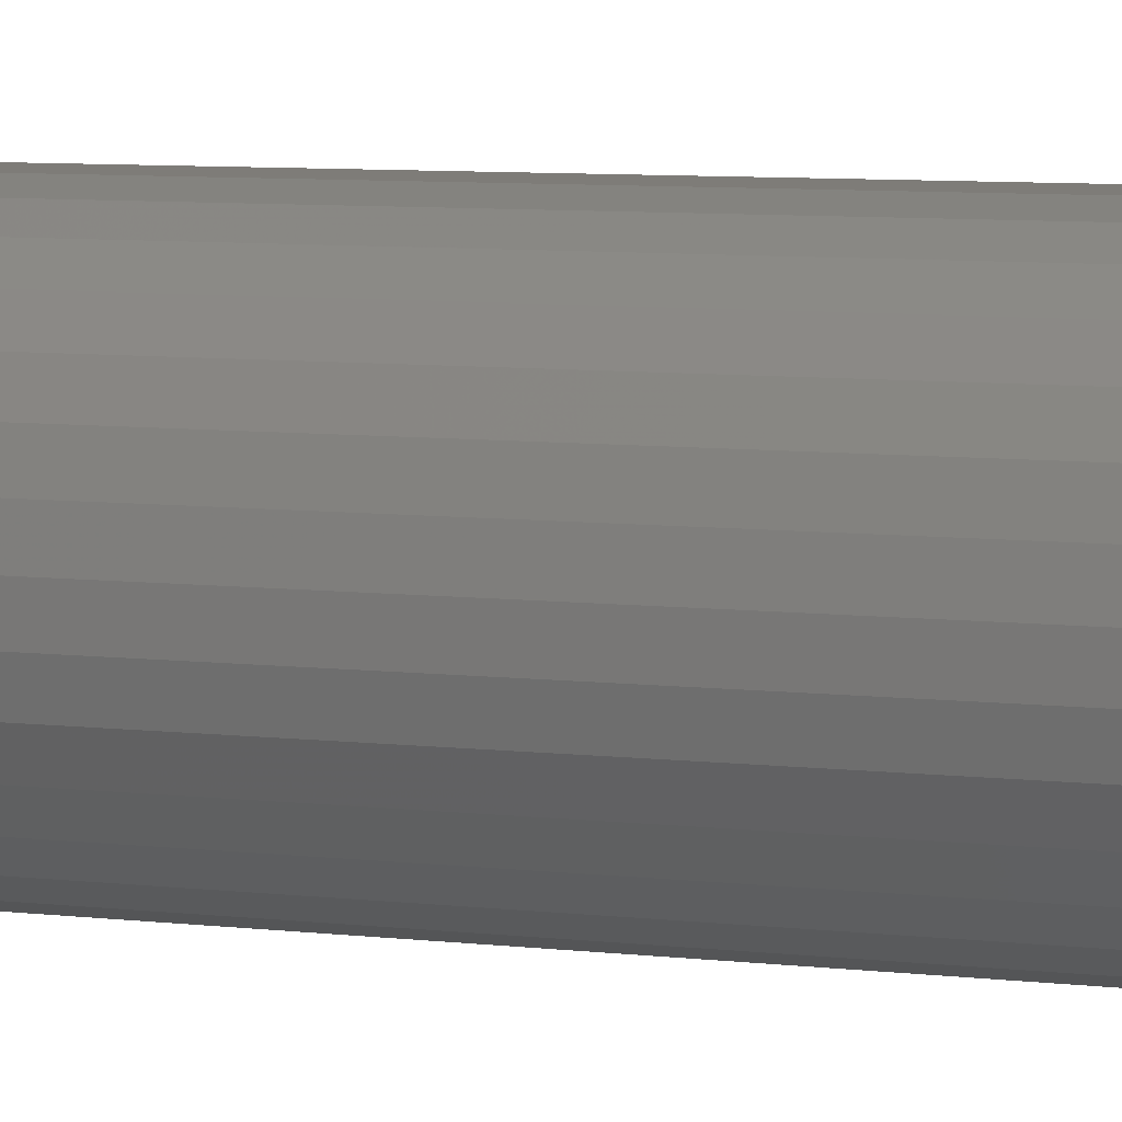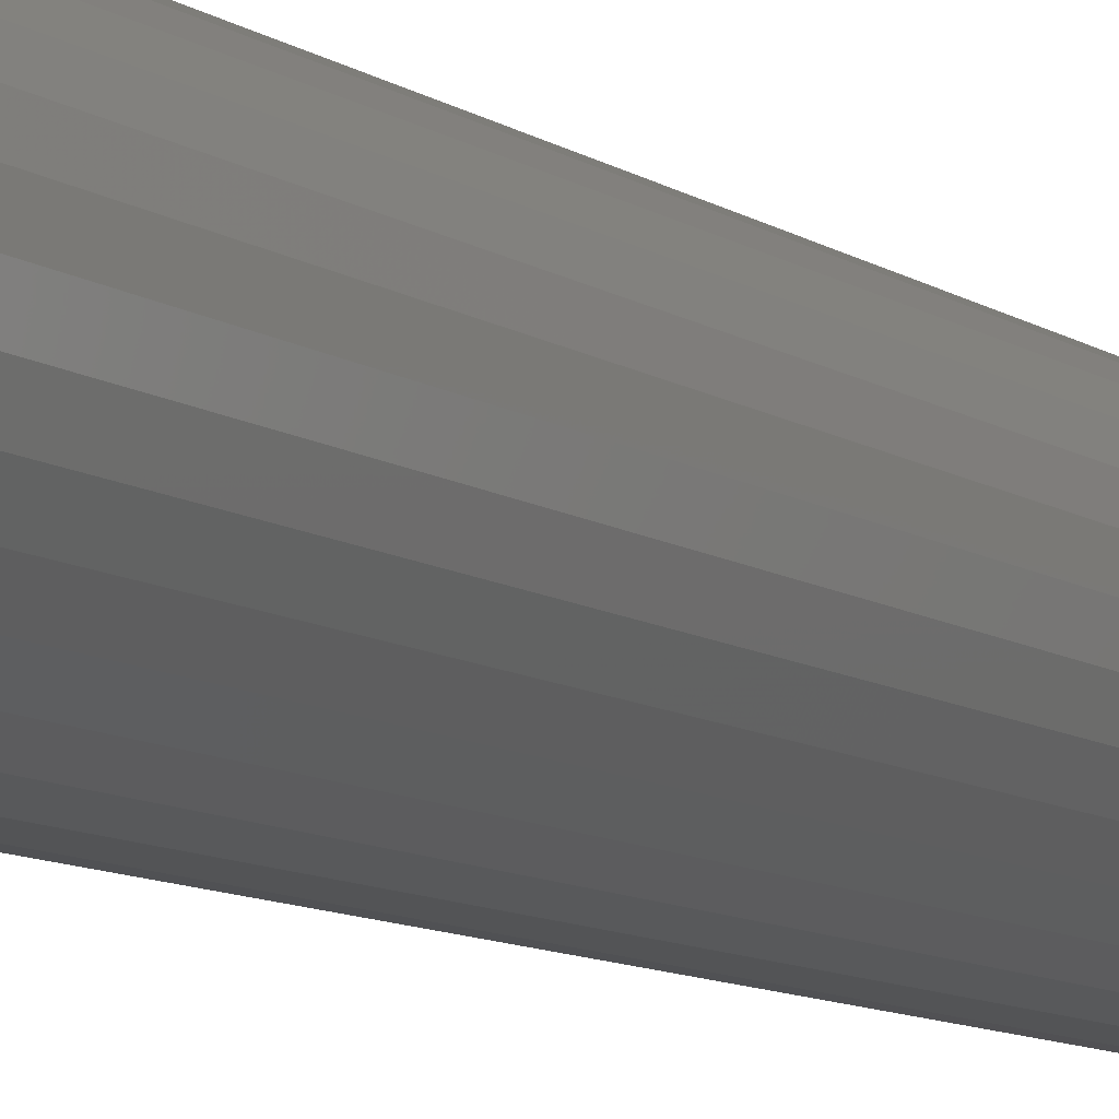
<metadata>
{"format":"stl","ext":"stl","renderer":"f3d","projection":"perspective","resolution":1024,"background":"white","views":[{"elev":5.1,"azim":116.3,"up":"+Z"},{"elev":-8.2,"azim":-152.6,"up":"+Z"}]}
</metadata>
<code>
# stl→obj: 353 verts, 702 faces
v 0.1464 0.6875 -1.878e-16
v 0.1464 -0.7422 -5.586e-17
v 0.1435 0.6875 -0.02897
v 0.1435 -0.7422 -0.02897
v 0.1351 0.6875 -0.05684
v 0.1351 -0.7422 -0.05684
v 0.1214 0.6875 -0.08251
v 0.1214 -0.7422 -0.08251
v 0.1029 0.6875 -0.105
v 0.1029 -0.7422 -0.105
v 0.08037 0.6875 -0.1235
v 0.08037 -0.7422 -0.1235
v 0.0547 0.6875 -0.1372
v 0.0547 -0.7422 -0.1372
v 0.02684 0.6875 -0.1457
v 0.02684 -0.7422 -0.1457
v -0.002138 0.6875 -0.1485
v -0.002138 -0.7422 -0.1485
v -0.03111 0.6875 -0.1457
v -0.03111 -0.7422 -0.1457
v -0.05897 0.6875 -0.1372
v -0.05897 -0.7422 -0.1372
v -0.08465 0.6875 -0.1235
v -0.08465 -0.7422 -0.1235
v -0.1072 0.6875 -0.105
v -0.1072 -0.7422 -0.105
v -0.1256 0.6875 -0.08251
v -0.1256 -0.7422 -0.08251
v -0.1394 0.6875 -0.05684
v -0.1394 -0.7422 -0.05684
v -0.1478 0.6875 -0.02897
v -0.1478 -0.7422 -0.02897
v -0.1507 0.6875 1.689e-17
v -0.1507 -0.7422 1.689e-17
v -0.1478 0.6875 0.02897
v -0.1478 -0.7422 0.02897
v -0.1394 0.6875 0.05684
v -0.1394 -0.7422 0.05684
v -0.1256 0.6875 0.08251
v -0.1256 -0.7422 0.08251
v -0.1072 0.6875 0.105
v -0.1072 -0.7422 0.105
v -0.08465 0.6875 0.1235
v -0.08465 -0.7422 0.1235
v -0.05897 0.6875 0.1372
v -0.05897 -0.7422 0.1372
v -0.03111 0.6875 0.1457
v -0.03111 -0.7422 0.1457
v -0.002138 0.6875 0.1485
v -0.002138 -0.7422 0.1485
v 0.02684 0.6875 0.1457
v 0.02684 -0.7422 0.1457
v 0.0547 0.6875 0.1372
v 0.0547 -0.7422 0.1372
v 0.08037 0.6875 0.1235
v 0.08037 -0.7422 0.1235
v 0.1029 0.6875 0.105
v 0.1029 -0.7422 0.105
v 0.1214 0.6875 0.08251
v 0.1214 -0.7422 0.08251
v 0.1351 0.6875 0.05684
v 0.1351 -0.7422 0.05684
v 0.1435 0.6875 0.02897
v 0.1435 -0.7422 0.02897
v -0.002138 0.75 0.08602
v 0.01464 0.75 0.08437
v -0.01892 0.75 0.08437
v -0.03506 0.75 0.07947
v 0.03078 0.75 0.07947
v -0.04993 0.75 0.07152
v 0.04565 0.75 0.07152
v -0.06296 0.75 0.06083
v 0.05869 0.75 0.06083
v 0.04565 0.75 -0.07152
v -0.04993 0.75 -0.07152
v 0.05869 0.75 -0.06083
v -0.03506 0.75 -0.07947
v 0.03078 0.75 -0.07947
v -0.01892 0.75 -0.08437
v 0.01464 0.75 -0.08437
v -0.002138 0.75 -0.08602
v -0.06296 0.75 -0.06083
v -0.07366 0.75 -0.04779
v 0.06938 0.75 -0.04779
v -0.08161 0.75 -0.03292
v 0.07733 0.75 -0.03292
v -0.08651 0.75 -0.01678
v 0.08223 0.75 -0.01678
v -0.08816 0.75 -8.167e-17
v 0.08388 0.75 -4.741e-17
v -0.08651 0.75 0.01678
v 0.08223 0.75 0.01678
v -0.08161 0.75 0.03292
v 0.07733 0.75 0.03292
v -0.07366 0.75 0.04779
v 0.06938 0.75 0.04779
v -0.1495 0.6997 -5.551e-17
v -0.1466 0.6997 0.02874
v -0.1459 0.7114 -6.939e-17
v -0.1431 0.7114 0.02805
v -0.1401 0.7222 -6.939e-17
v -0.1375 0.7222 0.02692
v -0.1324 0.7317 -6.939e-17
v -0.1298 0.7317 0.0254
v -0.1229 0.7395 -6.245e-17
v -0.1206 0.7395 0.02356
v -0.1121 0.7452 -6.245e-17
v -0.11 0.7452 0.02145
v -0.1004 0.7488 -6.245e-17
v -0.09846 0.7488 0.01916
v 0.1424 0.6997 0.02874
v 0.1452 0.6997 -4.163e-17
v 0.1389 0.7114 0.02805
v 0.1416 0.7114 -2.776e-17
v 0.1332 0.7222 0.02692
v 0.1358 0.7222 -2.776e-17
v 0.1256 0.7317 0.0254
v 0.1281 0.7317 -2.776e-17
v 0.1163 0.7395 0.02356
v 0.1186 0.7395 -3.469e-17
v 0.1057 0.7452 0.02145
v 0.1078 0.7452 -3.469e-17
v 0.09419 0.7488 0.01916
v 0.09607 0.7488 -4.163e-17
v 0.134 0.6997 0.05638
v 0.1307 0.7114 0.05502
v 0.1253 0.7222 0.05281
v 0.1182 0.7317 0.04983
v 0.1094 0.7395 0.04621
v 0.09943 0.7452 0.04207
v 0.0886 0.7488 0.03758
v 0.1204 0.6997 0.08185
v 0.1174 0.7114 0.07987
v 0.1126 0.7222 0.07666
v 0.1061 0.7317 0.07234
v 0.09826 0.7395 0.06708
v 0.08927 0.7452 0.06108
v 0.07952 0.7488 0.05456
v 0.102 0.6997 0.1042
v 0.09952 0.7114 0.1017
v 0.09543 0.7222 0.09757
v 0.08994 0.7317 0.09208
v 0.08324 0.7395 0.08538
v 0.0756 0.7452 0.07774
v 0.06731 0.7488 0.06945
v 0.07971 0.6997 0.1225
v 0.07773 0.7114 0.1195
v 0.07452 0.7222 0.1147
v 0.0702 0.7317 0.1083
v 0.06494 0.7395 0.1004
v 0.05894 0.7452 0.09141
v 0.05243 0.7488 0.08166
v 0.05424 0.6997 0.1361
v 0.05288 0.7114 0.1328
v 0.05067 0.7222 0.1275
v 0.04769 0.7317 0.1203
v 0.04407 0.7395 0.1116
v 0.03993 0.7452 0.1016
v 0.03545 0.7488 0.09074
v 0.0266 0.6997 0.1445
v 0.02591 0.7114 0.141
v 0.02478 0.7222 0.1353
v 0.02327 0.7317 0.1277
v 0.02142 0.7395 0.1184
v 0.01931 0.7452 0.1078
v 0.01702 0.7488 0.09633
v -0.002138 0.6997 0.1473
v -0.002138 0.7114 0.1438
v -0.002138 0.7222 0.138
v -0.002138 0.7317 0.1302
v -0.002138 0.7395 0.1207
v -0.002138 0.7452 0.1099
v -0.002138 0.7488 0.09821
v -0.03088 0.6997 0.1445
v -0.03018 0.7114 0.141
v -0.02906 0.7222 0.1353
v -0.02754 0.7317 0.1277
v -0.02569 0.7395 0.1184
v -0.02359 0.7452 0.1078
v -0.0213 0.7488 0.09633
v -0.05851 0.6997 0.1361
v -0.05715 0.7114 0.1328
v -0.05494 0.7222 0.1275
v -0.05197 0.7317 0.1203
v -0.04834 0.7395 0.1116
v -0.04421 0.7452 0.1016
v -0.03972 0.7488 0.09074
v -0.08398 0.6997 0.1225
v -0.08201 0.7114 0.1195
v -0.0788 0.7222 0.1147
v -0.07448 0.7317 0.1083
v -0.06922 0.7395 0.1004
v -0.06322 0.7452 0.09141
v -0.0567 0.7488 0.08166
v -0.1063 0.6997 0.1042
v -0.1038 0.7114 0.1017
v -0.09971 0.7222 0.09757
v -0.09421 0.7317 0.09208
v -0.08752 0.7395 0.08538
v -0.07988 0.7452 0.07774
v -0.07159 0.7488 0.06945
v -0.1246 0.6997 0.08185
v -0.1217 0.7114 0.07987
v -0.1169 0.7222 0.07666
v -0.1104 0.7317 0.07234
v -0.1025 0.7395 0.06708
v -0.09355 0.7452 0.06108
v -0.0838 0.7488 0.05456
v -0.1382 0.6997 0.05638
v -0.135 0.7114 0.05502
v -0.1296 0.7222 0.05281
v -0.1224 0.7317 0.04983
v -0.1137 0.7395 0.04621
v -0.1037 0.7452 0.04207
v -0.09288 0.7488 0.03758
v 0.1424 0.6997 -0.02874
v 0.1389 0.7114 -0.02805
v 0.1332 0.7222 -0.02692
v 0.1256 0.7317 -0.0254
v 0.1163 0.7395 -0.02356
v 0.1057 0.7452 -0.02145
v 0.09419 0.7488 -0.01916
v -0.1466 0.6997 -0.02874
v -0.1431 0.7114 -0.02805
v -0.1375 0.7222 -0.02692
v -0.1298 0.7317 -0.0254
v -0.1206 0.7395 -0.02356
v -0.11 0.7452 -0.02145
v -0.09846 0.7488 -0.01916
v -0.1382 0.6997 -0.05638
v -0.135 0.7114 -0.05502
v -0.1296 0.7222 -0.05281
v -0.1224 0.7317 -0.04983
v -0.1137 0.7395 -0.04621
v -0.1037 0.7452 -0.04207
v -0.09288 0.7488 -0.03758
v -0.1246 0.6997 -0.08185
v -0.1217 0.7114 -0.07987
v -0.1169 0.7222 -0.07666
v -0.1104 0.7317 -0.07234
v -0.1025 0.7395 -0.06708
v -0.09355 0.7452 -0.06108
v -0.0838 0.7488 -0.05456
v -0.1063 0.6997 -0.1042
v -0.1038 0.7114 -0.1017
v -0.09971 0.7222 -0.09757
v -0.09421 0.7317 -0.09208
v -0.08752 0.7395 -0.08538
v -0.07988 0.7452 -0.07774
v -0.07159 0.7488 -0.06945
v -0.08398 0.6997 -0.1225
v -0.08201 0.7114 -0.1195
v -0.0788 0.7222 -0.1147
v -0.07448 0.7317 -0.1083
v -0.06922 0.7395 -0.1004
v -0.06322 0.7452 -0.09141
v -0.0567 0.7488 -0.08166
v -0.05851 0.6997 -0.1361
v -0.05715 0.7114 -0.1328
v -0.05494 0.7222 -0.1275
v -0.05197 0.7317 -0.1203
v -0.04834 0.7395 -0.1116
v -0.04421 0.7452 -0.1016
v -0.03972 0.7488 -0.09074
v -0.03088 0.6997 -0.1445
v -0.03018 0.7114 -0.141
v -0.02906 0.7222 -0.1353
v -0.02754 0.7317 -0.1277
v -0.02569 0.7395 -0.1184
v -0.02359 0.7452 -0.1078
v -0.0213 0.7488 -0.09633
v -0.002138 0.6997 -0.1473
v -0.002138 0.7114 -0.1438
v -0.002138 0.7222 -0.138
v -0.002138 0.7317 -0.1302
v -0.002138 0.7395 -0.1207
v -0.002138 0.7452 -0.1099
v -0.002138 0.7488 -0.09821
v 0.0266 0.6997 -0.1445
v 0.02591 0.7114 -0.141
v 0.02478 0.7222 -0.1353
v 0.02327 0.7317 -0.1277
v 0.02142 0.7395 -0.1184
v 0.01931 0.7452 -0.1078
v 0.01702 0.7488 -0.09633
v 0.05424 0.6997 -0.1361
v 0.05288 0.7114 -0.1328
v 0.05067 0.7222 -0.1275
v 0.04769 0.7317 -0.1203
v 0.04407 0.7395 -0.1116
v 0.03993 0.7452 -0.1016
v 0.03545 0.7488 -0.09074
v 0.07971 0.6997 -0.1225
v 0.07773 0.7114 -0.1195
v 0.07452 0.7222 -0.1147
v 0.0702 0.7317 -0.1083
v 0.06494 0.7395 -0.1004
v 0.05894 0.7452 -0.09141
v 0.05243 0.7488 -0.08166
v 0.102 0.6997 -0.1042
v 0.09952 0.7114 -0.1017
v 0.09543 0.7222 -0.09757
v 0.08994 0.7317 -0.09208
v 0.08324 0.7395 -0.08538
v 0.0756 0.7452 -0.07774
v 0.06731 0.7488 -0.06945
v 0.1204 0.6997 -0.08185
v 0.1174 0.7114 -0.07987
v 0.1126 0.7222 -0.07666
v 0.1061 0.7317 -0.07234
v 0.09826 0.7395 -0.06708
v 0.08927 0.7452 -0.06108
v 0.07952 0.7488 -0.05456
v 0.134 0.6997 -0.05638
v 0.1307 0.7114 -0.05502
v 0.1253 0.7222 -0.05281
v 0.1182 0.7317 -0.04983
v 0.1094 0.7395 -0.04621
v 0.09943 0.7452 -0.04207
v 0.0886 0.7488 -0.03758
v 0.009402 -0.75 0.1245
v -0.01368 -0.75 0.1245
v -0.03637 -0.75 0.1203
v 0.03209 -0.75 0.1203
v -0.05789 -0.75 0.112
v 0.05362 -0.75 0.112
v 0.06735 -0.75 -0.104
v -0.05001 -0.75 -0.1156
v 0.04573 -0.75 -0.1156
v -0.02654 -0.75 -0.1227
v 0.02226 -0.75 -0.1227
v -0.002138 -0.75 -0.1251
v 0.07324 -0.75 0.09982
v -0.07752 -0.75 0.09982
v 0.0903 -0.75 0.08427
v -0.09458 -0.75 0.08427
v 0.1042 -0.75 0.06585
v -0.1085 -0.75 0.06585
v 0.1145 -0.75 0.04519
v -0.1188 -0.75 0.04518
v 0.1208 -0.75 0.02298
v -0.1251 -0.75 0.02298
v 0.1229 -0.75 -5.453e-17
v -0.1272 -0.75 -2.125e-06
v 0.1205 -0.75 -0.0244
v -0.1248 -0.75 -0.0244
v 0.1134 -0.75 -0.04787
v -0.1177 -0.75 -0.04787
v 0.1019 -0.75 -0.06949
v -0.1061 -0.75 -0.06949
v 0.08631 -0.75 -0.08845
v -0.09058 -0.75 -0.08845
v -0.07163 -0.75 -0.104
f 1 2 3
f 3 2 4
f 3 4 5
f 5 4 6
f 5 6 7
f 7 6 8
f 7 8 9
f 9 8 10
f 9 10 11
f 11 10 12
f 11 12 13
f 13 12 14
f 13 14 15
f 15 14 16
f 15 16 17
f 17 16 18
f 17 18 19
f 19 18 20
f 19 20 21
f 21 20 22
f 21 22 23
f 23 22 24
f 23 24 25
f 25 24 26
f 25 26 27
f 27 26 28
f 27 28 29
f 29 28 30
f 29 30 31
f 31 30 32
f 31 32 33
f 33 32 34
f 33 34 35
f 35 34 36
f 35 36 37
f 37 36 38
f 37 38 39
f 39 38 40
f 39 40 41
f 41 40 42
f 41 42 43
f 43 42 44
f 43 44 45
f 45 44 46
f 45 46 47
f 47 46 48
f 47 48 49
f 49 48 50
f 49 50 51
f 51 50 52
f 51 52 53
f 53 52 54
f 53 54 55
f 55 54 56
f 55 56 57
f 57 56 58
f 57 58 59
f 59 58 60
f 59 60 61
f 61 60 62
f 61 62 63
f 63 62 64
f 63 64 1
f 1 64 2
f 65 66 67
f 68 67 66
f 69 68 66
f 70 68 69
f 71 70 69
f 72 70 71
f 73 72 71
f 74 75 76
f 77 75 74
f 78 77 74
f 79 77 78
f 80 79 78
f 81 79 80
f 75 82 76
f 76 82 83
f 76 83 84
f 84 83 85
f 84 85 86
f 86 85 87
f 86 87 88
f 88 87 89
f 88 89 90
f 90 89 91
f 90 91 92
f 92 91 93
f 92 93 94
f 94 93 95
f 94 95 96
f 96 95 72
f 96 72 73
f 33 35 97
f 97 35 98
f 97 98 99
f 99 98 100
f 99 100 101
f 101 100 102
f 101 102 103
f 103 102 104
f 103 104 105
f 105 104 106
f 105 106 107
f 107 106 108
f 107 108 109
f 109 108 110
f 109 110 89
f 89 110 91
f 63 1 111
f 111 1 112
f 111 112 113
f 113 112 114
f 113 114 115
f 115 114 116
f 115 116 117
f 117 116 118
f 117 118 119
f 119 118 120
f 119 120 121
f 121 120 122
f 121 122 123
f 123 122 124
f 123 124 92
f 92 124 90
f 61 63 125
f 125 63 111
f 125 111 126
f 126 111 113
f 126 113 127
f 127 113 115
f 127 115 128
f 128 115 117
f 128 117 129
f 129 117 119
f 129 119 130
f 130 119 121
f 130 121 131
f 131 121 123
f 131 123 94
f 94 123 92
f 59 61 132
f 132 61 125
f 132 125 133
f 133 125 126
f 133 126 134
f 134 126 127
f 134 127 135
f 135 127 128
f 135 128 136
f 136 128 129
f 136 129 137
f 137 129 130
f 137 130 138
f 138 130 131
f 138 131 96
f 96 131 94
f 57 59 139
f 139 59 132
f 139 132 140
f 140 132 133
f 140 133 141
f 141 133 134
f 141 134 142
f 142 134 135
f 142 135 143
f 143 135 136
f 143 136 144
f 144 136 137
f 144 137 145
f 145 137 138
f 145 138 73
f 73 138 96
f 55 57 146
f 146 57 139
f 146 139 147
f 147 139 140
f 147 140 148
f 148 140 141
f 148 141 149
f 149 141 142
f 149 142 150
f 150 142 143
f 150 143 151
f 151 143 144
f 151 144 152
f 152 144 145
f 152 145 71
f 71 145 73
f 53 55 153
f 153 55 146
f 153 146 154
f 154 146 147
f 154 147 155
f 155 147 148
f 155 148 156
f 156 148 149
f 156 149 157
f 157 149 150
f 157 150 158
f 158 150 151
f 158 151 159
f 159 151 152
f 159 152 69
f 69 152 71
f 51 53 160
f 160 53 153
f 160 153 161
f 161 153 154
f 161 154 162
f 162 154 155
f 162 155 163
f 163 155 156
f 163 156 164
f 164 156 157
f 164 157 165
f 165 157 158
f 165 158 166
f 166 158 159
f 166 159 66
f 66 159 69
f 49 51 167
f 167 51 160
f 167 160 168
f 168 160 161
f 168 161 169
f 169 161 162
f 169 162 170
f 170 162 163
f 170 163 171
f 171 163 164
f 171 164 172
f 172 164 165
f 172 165 173
f 173 165 166
f 173 166 65
f 65 166 66
f 47 49 174
f 174 49 167
f 174 167 175
f 175 167 168
f 175 168 176
f 176 168 169
f 176 169 177
f 177 169 170
f 177 170 178
f 178 170 171
f 178 171 179
f 179 171 172
f 179 172 180
f 180 172 173
f 180 173 67
f 67 173 65
f 45 47 181
f 181 47 174
f 181 174 182
f 182 174 175
f 182 175 183
f 183 175 176
f 183 176 184
f 184 176 177
f 184 177 185
f 185 177 178
f 185 178 186
f 186 178 179
f 186 179 187
f 187 179 180
f 187 180 68
f 68 180 67
f 43 45 188
f 188 45 181
f 188 181 189
f 189 181 182
f 189 182 190
f 190 182 183
f 190 183 191
f 191 183 184
f 191 184 192
f 192 184 185
f 192 185 193
f 193 185 186
f 193 186 194
f 194 186 187
f 194 187 70
f 70 187 68
f 41 43 195
f 195 43 188
f 195 188 196
f 196 188 189
f 196 189 197
f 197 189 190
f 197 190 198
f 198 190 191
f 198 191 199
f 199 191 192
f 199 192 200
f 200 192 193
f 200 193 201
f 201 193 194
f 201 194 72
f 72 194 70
f 39 41 202
f 202 41 195
f 202 195 203
f 203 195 196
f 203 196 204
f 204 196 197
f 204 197 205
f 205 197 198
f 205 198 206
f 206 198 199
f 206 199 207
f 207 199 200
f 207 200 208
f 208 200 201
f 208 201 95
f 95 201 72
f 37 39 209
f 209 39 202
f 209 202 210
f 210 202 203
f 210 203 211
f 211 203 204
f 211 204 212
f 212 204 205
f 212 205 213
f 213 205 206
f 213 206 214
f 214 206 207
f 214 207 215
f 215 207 208
f 215 208 93
f 93 208 95
f 35 37 98
f 98 37 209
f 98 209 100
f 100 209 210
f 100 210 102
f 102 210 211
f 102 211 104
f 104 211 212
f 104 212 106
f 106 212 213
f 106 213 108
f 108 213 214
f 108 214 110
f 110 214 215
f 110 215 91
f 91 215 93
f 1 3 112
f 112 3 216
f 112 216 114
f 114 216 217
f 114 217 116
f 116 217 218
f 116 218 118
f 118 218 219
f 118 219 120
f 120 219 220
f 120 220 122
f 122 220 221
f 122 221 124
f 124 221 222
f 124 222 90
f 90 222 88
f 31 33 223
f 223 33 97
f 223 97 224
f 224 97 99
f 224 99 225
f 225 99 101
f 225 101 226
f 226 101 103
f 226 103 227
f 227 103 105
f 227 105 228
f 228 105 107
f 228 107 229
f 229 107 109
f 229 109 87
f 87 109 89
f 29 31 230
f 230 31 223
f 230 223 231
f 231 223 224
f 231 224 232
f 232 224 225
f 232 225 233
f 233 225 226
f 233 226 234
f 234 226 227
f 234 227 235
f 235 227 228
f 235 228 236
f 236 228 229
f 236 229 85
f 85 229 87
f 27 29 237
f 237 29 230
f 237 230 238
f 238 230 231
f 238 231 239
f 239 231 232
f 239 232 240
f 240 232 233
f 240 233 241
f 241 233 234
f 241 234 242
f 242 234 235
f 242 235 243
f 243 235 236
f 243 236 83
f 83 236 85
f 25 27 244
f 244 27 237
f 244 237 245
f 245 237 238
f 245 238 246
f 246 238 239
f 246 239 247
f 247 239 240
f 247 240 248
f 248 240 241
f 248 241 249
f 249 241 242
f 249 242 250
f 250 242 243
f 250 243 82
f 82 243 83
f 23 25 251
f 251 25 244
f 251 244 252
f 252 244 245
f 252 245 253
f 253 245 246
f 253 246 254
f 254 246 247
f 254 247 255
f 255 247 248
f 255 248 256
f 256 248 249
f 256 249 257
f 257 249 250
f 257 250 75
f 75 250 82
f 21 23 258
f 258 23 251
f 258 251 259
f 259 251 252
f 259 252 260
f 260 252 253
f 260 253 261
f 261 253 254
f 261 254 262
f 262 254 255
f 262 255 263
f 263 255 256
f 263 256 264
f 264 256 257
f 264 257 77
f 77 257 75
f 19 21 265
f 265 21 258
f 265 258 266
f 266 258 259
f 266 259 267
f 267 259 260
f 267 260 268
f 268 260 261
f 268 261 269
f 269 261 262
f 269 262 270
f 270 262 263
f 270 263 271
f 271 263 264
f 271 264 79
f 79 264 77
f 17 19 272
f 272 19 265
f 272 265 273
f 273 265 266
f 273 266 274
f 274 266 267
f 274 267 275
f 275 267 268
f 275 268 276
f 276 268 269
f 276 269 277
f 277 269 270
f 277 270 278
f 278 270 271
f 278 271 81
f 81 271 79
f 15 17 279
f 279 17 272
f 279 272 280
f 280 272 273
f 280 273 281
f 281 273 274
f 281 274 282
f 282 274 275
f 282 275 283
f 283 275 276
f 283 276 284
f 284 276 277
f 284 277 285
f 285 277 278
f 285 278 80
f 80 278 81
f 13 15 286
f 286 15 279
f 286 279 287
f 287 279 280
f 287 280 288
f 288 280 281
f 288 281 289
f 289 281 282
f 289 282 290
f 290 282 283
f 290 283 291
f 291 283 284
f 291 284 292
f 292 284 285
f 292 285 78
f 78 285 80
f 11 13 293
f 293 13 286
f 293 286 294
f 294 286 287
f 294 287 295
f 295 287 288
f 295 288 296
f 296 288 289
f 296 289 297
f 297 289 290
f 297 290 298
f 298 290 291
f 298 291 299
f 299 291 292
f 299 292 74
f 74 292 78
f 9 11 300
f 300 11 293
f 300 293 301
f 301 293 294
f 301 294 302
f 302 294 295
f 302 295 303
f 303 295 296
f 303 296 304
f 304 296 297
f 304 297 305
f 305 297 298
f 305 298 306
f 306 298 299
f 306 299 76
f 76 299 74
f 7 9 307
f 307 9 300
f 307 300 308
f 308 300 301
f 308 301 309
f 309 301 302
f 309 302 310
f 310 302 303
f 310 303 311
f 311 303 304
f 311 304 312
f 312 304 305
f 312 305 313
f 313 305 306
f 313 306 84
f 84 306 76
f 5 7 314
f 314 7 307
f 314 307 315
f 315 307 308
f 315 308 316
f 316 308 309
f 316 309 317
f 317 309 310
f 317 310 318
f 318 310 311
f 318 311 319
f 319 311 312
f 319 312 320
f 320 312 313
f 320 313 86
f 86 313 84
f 3 5 216
f 216 5 314
f 216 314 217
f 217 314 315
f 217 315 218
f 218 315 316
f 218 316 219
f 219 316 317
f 219 317 220
f 220 317 318
f 220 318 221
f 221 318 319
f 221 319 222
f 222 319 320
f 222 320 88
f 88 320 86
f 321 322 323
f 321 323 324
f 324 323 325
f 324 325 326
f 327 328 329
f 329 328 330
f 329 330 331
f 331 330 332
f 326 325 333
f 333 325 334
f 333 334 335
f 335 334 336
f 335 336 337
f 337 336 338
f 337 338 339
f 339 338 340
f 339 340 341
f 341 340 342
f 341 342 343
f 343 342 344
f 343 344 345
f 345 344 346
f 345 346 347
f 347 346 348
f 347 348 349
f 349 348 350
f 349 350 351
f 351 350 352
f 351 352 327
f 327 352 353
f 327 353 328
f 24 22 352
f 348 28 350
f 28 348 346
f 18 16 330
f 353 22 328
f 353 352 22
f 12 10 329
f 332 16 331
f 332 330 16
f 6 4 349
f 327 10 351
f 327 329 10
f 2 343 345
f 2 345 347
f 2 347 349
f 2 349 4
f 344 34 32
f 344 32 30
f 344 30 28
f 344 28 346
f 24 352 26
f 26 352 350
f 26 350 28
f 18 330 20
f 20 330 328
f 20 328 22
f 12 329 14
f 14 329 331
f 14 331 16
f 6 349 8
f 8 349 351
f 8 351 10
f 56 54 335
f 58 56 335
f 50 48 324
f 52 50 324
f 324 54 52
f 326 54 324
f 54 326 333
f 333 335 54
f 44 42 325
f 325 46 44
f 323 46 325
f 323 48 46
f 322 48 323
f 48 322 321
f 321 324 48
f 38 36 338
f 338 40 38
f 336 40 338
f 336 42 40
f 334 42 336
f 334 325 42
f 60 58 335
f 60 335 337
f 60 337 339
f 60 339 341
f 60 341 343
f 34 344 342
f 34 342 340
f 34 340 338
f 34 338 36
f 343 2 64
f 343 64 62
f 343 62 60

</code>
